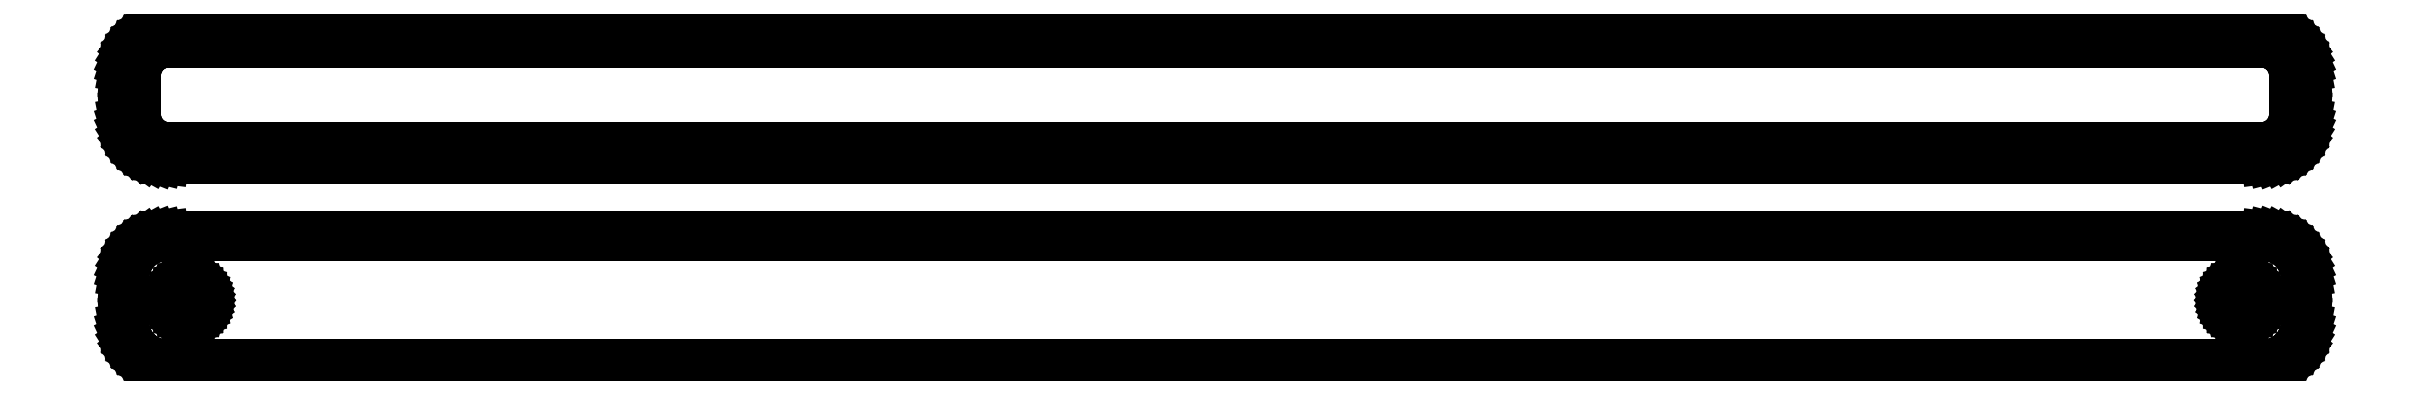
<metadata>
{"format":"dxf","ext":"dxf","renderer":"ezdxf+matplotlib","layout":"modelspace","background":"white","min_lineweight":24,"dpi":150}
</metadata>
<code>
0
SECTION
2
ENTITIES
0
LINE
8
0
10
123.4
20
40.59
11
124
21
40.74
0
LINE
8
0
10
124
20
40.74
11
124.6
21
40.98
0
LINE
8
0
10
124.6
20
40.98
11
125.2
21
41.28
0
LINE
8
0
10
125.2
20
41.28
11
125.7
21
41.65
0
LINE
8
0
10
125.7
20
41.65
11
126.1
21
42.08
0
LINE
8
0
10
126.1
20
42.08
11
126.5
21
42.56
0
LINE
8
0
10
126.5
20
42.56
11
126.9
21
43.09
0
LINE
8
0
10
126.9
20
43.09
11
127.1
21
43.66
0
LINE
8
0
10
127.1
20
43.66
11
127.3
21
44.26
0
LINE
8
0
10
127.3
20
44.26
11
127.5
21
44.87
0
LINE
8
0
10
127.5
20
44.87
11
127.5
21
45.5
0
LINE
8
0
10
127.5
20
45.5
11
127.5
21
50.5
0
LINE
8
0
10
127.5
20
50.5
11
127.5
21
51.13
0
LINE
8
0
10
127.5
20
51.13
11
127.3
21
51.74
0
LINE
8
0
10
127.3
20
51.74
11
127.1
21
52.34
0
LINE
8
0
10
127.1
20
52.34
11
126.9
21
52.91
0
LINE
8
0
10
126.9
20
52.91
11
126.5
21
53.44
0
LINE
8
0
10
126.5
20
53.44
11
126.1
21
53.92
0
LINE
8
0
10
126.1
20
53.92
11
125.7
21
54.35
0
LINE
8
0
10
125.7
20
54.35
11
125.2
21
54.72
0
LINE
8
0
10
125.2
20
54.72
11
124.6
21
55.02
0
LINE
8
0
10
124.6
20
55.02
11
124
21
55.26
0
LINE
8
0
10
124
20
55.26
11
123.4
21
55.41
0
LINE
8
0
10
123.4
20
55.41
11
122.8
21
55.49
0
LINE
8
0
10
122.8
20
55.49
11
-122.8
21
55.49
0
LINE
8
0
10
-122.8
20
55.49
11
-123.4
21
55.41
0
LINE
8
0
10
-123.4
20
55.41
11
-124
21
55.26
0
LINE
8
0
10
-124
20
55.26
11
-124.6
21
55.02
0
LINE
8
0
10
-124.6
20
55.02
11
-125.2
21
54.72
0
LINE
8
0
10
-125.2
20
54.72
11
-125.7
21
54.35
0
LINE
8
0
10
-125.7
20
54.35
11
-126.1
21
53.92
0
LINE
8
0
10
-126.1
20
53.92
11
-126.5
21
53.44
0
LINE
8
0
10
-126.5
20
53.44
11
-126.9
21
52.91
0
LINE
8
0
10
-126.9
20
52.91
11
-127.1
21
52.34
0
LINE
8
0
10
-127.1
20
52.34
11
-127.3
21
51.74
0
LINE
8
0
10
-127.3
20
51.74
11
-127.5
21
51.13
0
LINE
8
0
10
-127.5
20
51.13
11
-127.5
21
50.5
0
LINE
8
0
10
-127.5
20
50.5
11
-127.5
21
45.5
0
LINE
8
0
10
-127.5
20
45.5
11
-127.5
21
44.87
0
LINE
8
0
10
-127.5
20
44.87
11
-127.3
21
44.26
0
LINE
8
0
10
-127.3
20
44.26
11
-127.1
21
43.66
0
LINE
8
0
10
-127.1
20
43.66
11
-126.9
21
43.09
0
LINE
8
0
10
-126.9
20
43.09
11
-126.5
21
42.56
0
LINE
8
0
10
-126.5
20
42.56
11
-126.1
21
42.08
0
LINE
8
0
10
-126.1
20
42.08
11
-125.7
21
41.65
0
LINE
8
0
10
-125.7
20
41.65
11
-125.2
21
41.28
0
LINE
8
0
10
-125.2
20
41.28
11
-124.6
21
40.98
0
LINE
8
0
10
-124.6
20
40.98
11
-124
21
40.74
0
LINE
8
0
10
-124
20
40.74
11
-123.4
21
40.59
0
LINE
8
0
10
-123.4
20
40.59
11
-122.8
21
40.51
0
LINE
8
0
10
-122.8
20
40.51
11
122.8
21
40.51
0
LINE
8
0
10
122.8
20
40.51
11
123.4
21
40.59
0
LINE
8
0
10
-122.5
20
41.89
11
-123
21
41.95
0
LINE
8
0
10
-123
20
41.95
11
-123.4
21
42.07
0
LINE
8
0
10
-123.4
20
42.07
11
-123.9
21
42.25
0
LINE
8
0
10
-123.9
20
42.25
11
-124.3
21
42.48
0
LINE
8
0
10
-124.3
20
42.48
11
-124.7
21
42.77
0
LINE
8
0
10
-124.7
20
42.77
11
-125.1
21
43.1
0
LINE
8
0
10
-125.1
20
43.1
11
-125.4
21
43.48
0
LINE
8
0
10
-125.4
20
43.48
11
-125.6
21
43.89
0
LINE
8
0
10
-125.6
20
43.89
11
-125.8
21
44.33
0
LINE
8
0
10
-125.8
20
44.33
11
-126
21
44.79
0
LINE
8
0
10
-126
20
44.79
11
-126.1
21
45.27
0
LINE
8
0
10
-126.1
20
45.27
11
-126.1
21
45.75
0
LINE
8
0
10
-126.1
20
45.75
11
-126.1
21
50.25
0
LINE
8
0
10
-126.1
20
50.25
11
-126.1
21
50.73
0
LINE
8
0
10
-126.1
20
50.73
11
-126
21
51.21
0
LINE
8
0
10
-126
20
51.21
11
-125.8
21
51.67
0
LINE
8
0
10
-125.8
20
51.67
11
-125.6
21
52.11
0
LINE
8
0
10
-125.6
20
52.11
11
-125.4
21
52.52
0
LINE
8
0
10
-125.4
20
52.52
11
-125.1
21
52.9
0
LINE
8
0
10
-125.1
20
52.9
11
-124.7
21
53.23
0
LINE
8
0
10
-124.7
20
53.23
11
-124.3
21
53.52
0
LINE
8
0
10
-124.3
20
53.52
11
-123.9
21
53.75
0
LINE
8
0
10
-123.9
20
53.75
11
-123.4
21
53.93
0
LINE
8
0
10
-123.4
20
53.93
11
-123
21
54.05
0
LINE
8
0
10
-123
20
54.05
11
-122.5
21
54.11
0
LINE
8
0
10
-122.5
20
54.11
11
122.5
21
54.11
0
LINE
8
0
10
122.5
20
54.11
11
123
21
54.05
0
LINE
8
0
10
123
20
54.05
11
123.4
21
53.93
0
LINE
8
0
10
123.4
20
53.93
11
123.9
21
53.75
0
LINE
8
0
10
123.9
20
53.75
11
124.3
21
53.52
0
LINE
8
0
10
124.3
20
53.52
11
124.7
21
53.23
0
LINE
8
0
10
124.7
20
53.23
11
125.1
21
52.9
0
LINE
8
0
10
125.1
20
52.9
11
125.4
21
52.52
0
LINE
8
0
10
125.4
20
52.52
11
125.6
21
52.11
0
LINE
8
0
10
125.6
20
52.11
11
125.8
21
51.67
0
LINE
8
0
10
125.8
20
51.67
11
126
21
51.21
0
LINE
8
0
10
126
20
51.21
11
126.1
21
50.73
0
LINE
8
0
10
126.1
20
50.73
11
126.1
21
50.25
0
LINE
8
0
10
126.1
20
50.25
11
126.1
21
45.75
0
LINE
8
0
10
126.1
20
45.75
11
126.1
21
45.27
0
LINE
8
0
10
126.1
20
45.27
11
126
21
44.79
0
LINE
8
0
10
126
20
44.79
11
125.8
21
44.33
0
LINE
8
0
10
125.8
20
44.33
11
125.6
21
43.89
0
LINE
8
0
10
125.6
20
43.89
11
125.4
21
43.48
0
LINE
8
0
10
125.4
20
43.48
11
125.1
21
43.1
0
LINE
8
0
10
125.1
20
43.1
11
124.7
21
42.77
0
LINE
8
0
10
124.7
20
42.77
11
124.3
21
42.48
0
LINE
8
0
10
124.3
20
42.48
11
123.9
21
42.25
0
LINE
8
0
10
123.9
20
42.25
11
123.4
21
42.07
0
LINE
8
0
10
123.4
20
42.07
11
123
21
41.95
0
LINE
8
0
10
123
20
41.95
11
122.5
21
41.89
0
LINE
8
0
10
122.5
20
41.89
11
-122.5
21
41.89
0
LINE
8
0
10
123.4
20
16.59
11
124
21
16.74
0
LINE
8
0
10
124
20
16.74
11
124.6
21
16.98
0
LINE
8
0
10
124.6
20
16.98
11
125.2
21
17.28
0
LINE
8
0
10
125.2
20
17.28
11
125.7
21
17.65
0
LINE
8
0
10
125.7
20
17.65
11
126.1
21
18.08
0
LINE
8
0
10
126.1
20
18.08
11
126.5
21
18.56
0
LINE
8
0
10
126.5
20
18.56
11
126.9
21
19.09
0
LINE
8
0
10
126.9
20
19.09
11
127.1
21
19.66
0
LINE
8
0
10
127.1
20
19.66
11
127.3
21
20.26
0
LINE
8
0
10
127.3
20
20.26
11
127.5
21
20.87
0
LINE
8
0
10
127.5
20
20.87
11
127.5
21
21.5
0
LINE
8
0
10
127.5
20
21.5
11
127.5
21
26.5
0
LINE
8
0
10
127.5
20
26.5
11
127.5
21
27.13
0
LINE
8
0
10
127.5
20
27.13
11
127.3
21
27.74
0
LINE
8
0
10
127.3
20
27.74
11
127.1
21
28.34
0
LINE
8
0
10
127.1
20
28.34
11
126.9
21
28.91
0
LINE
8
0
10
126.9
20
28.91
11
126.5
21
29.44
0
LINE
8
0
10
126.5
20
29.44
11
126.1
21
29.92
0
LINE
8
0
10
126.1
20
29.92
11
125.7
21
30.35
0
LINE
8
0
10
125.7
20
30.35
11
125.2
21
30.72
0
LINE
8
0
10
125.2
20
30.72
11
124.6
21
31.02
0
LINE
8
0
10
124.6
20
31.02
11
124
21
31.26
0
LINE
8
0
10
124
20
31.26
11
123.4
21
31.41
0
LINE
8
0
10
123.4
20
31.41
11
122.8
21
31.49
0
LINE
8
0
10
122.8
20
31.49
11
-122.8
21
31.49
0
LINE
8
0
10
-122.8
20
31.49
11
-123.4
21
31.41
0
LINE
8
0
10
-123.4
20
31.41
11
-124
21
31.26
0
LINE
8
0
10
-124
20
31.26
11
-124.6
21
31.02
0
LINE
8
0
10
-124.6
20
31.02
11
-125.2
21
30.72
0
LINE
8
0
10
-125.2
20
30.72
11
-125.7
21
30.35
0
LINE
8
0
10
-125.7
20
30.35
11
-126.1
21
29.92
0
LINE
8
0
10
-126.1
20
29.92
11
-126.5
21
29.44
0
LINE
8
0
10
-126.5
20
29.44
11
-126.9
21
28.91
0
LINE
8
0
10
-126.9
20
28.91
11
-127.1
21
28.34
0
LINE
8
0
10
-127.1
20
28.34
11
-127.3
21
27.74
0
LINE
8
0
10
-127.3
20
27.74
11
-127.5
21
27.13
0
LINE
8
0
10
-127.5
20
27.13
11
-127.5
21
26.5
0
LINE
8
0
10
-127.5
20
26.5
11
-127.5
21
21.5
0
LINE
8
0
10
-127.5
20
21.5
11
-127.5
21
20.87
0
LINE
8
0
10
-127.5
20
20.87
11
-127.3
21
20.26
0
LINE
8
0
10
-127.3
20
20.26
11
-127.1
21
19.66
0
LINE
8
0
10
-127.1
20
19.66
11
-126.9
21
19.09
0
LINE
8
0
10
-126.9
20
19.09
11
-126.5
21
18.56
0
LINE
8
0
10
-126.5
20
18.56
11
-126.1
21
18.08
0
LINE
8
0
10
-126.1
20
18.08
11
-125.7
21
17.65
0
LINE
8
0
10
-125.7
20
17.65
11
-125.2
21
17.28
0
LINE
8
0
10
-125.2
20
17.28
11
-124.6
21
16.98
0
LINE
8
0
10
-124.6
20
16.98
11
-124
21
16.74
0
LINE
8
0
10
-124
20
16.74
11
-123.4
21
16.59
0
LINE
8
0
10
-123.4
20
16.59
11
-122.8
21
16.51
0
LINE
8
0
10
-122.8
20
16.51
11
122.8
21
16.51
0
LINE
8
0
10
122.8
20
16.51
11
123.4
21
16.59
0
LINE
8
0
10
-120.1
20
22.2
11
-120.3
21
22.23
0
LINE
8
0
10
-120.3
20
22.23
11
-120.6
21
22.29
0
LINE
8
0
10
-120.6
20
22.29
11
-120.8
21
22.37
0
LINE
8
0
10
-120.8
20
22.37
11
-121
21
22.48
0
LINE
8
0
10
-121
20
22.48
11
-121.1
21
22.61
0
LINE
8
0
10
-121.1
20
22.61
11
-121.3
21
22.77
0
LINE
8
0
10
-121.3
20
22.77
11
-121.5
21
22.94
0
LINE
8
0
10
-121.5
20
22.94
11
-121.6
21
23.13
0
LINE
8
0
10
-121.6
20
23.13
11
-121.7
21
23.34
0
LINE
8
0
10
-121.7
20
23.34
11
-121.7
21
23.55
0
LINE
8
0
10
-121.7
20
23.55
11
-121.8
21
23.77
0
LINE
8
0
10
-121.8
20
23.77
11
-121.8
21
24
0
LINE
8
0
10
-121.8
20
24
11
-121.8
21
24.23
0
LINE
8
0
10
-121.8
20
24.23
11
-121.7
21
24.45
0
LINE
8
0
10
-121.7
20
24.45
11
-121.7
21
24.66
0
LINE
8
0
10
-121.7
20
24.66
11
-121.6
21
24.87
0
LINE
8
0
10
-121.6
20
24.87
11
-121.5
21
25.06
0
LINE
8
0
10
-121.5
20
25.06
11
-121.3
21
25.23
0
LINE
8
0
10
-121.3
20
25.23
11
-121.1
21
25.39
0
LINE
8
0
10
-121.1
20
25.39
11
-121
21
25.52
0
LINE
8
0
10
-121
20
25.52
11
-120.8
21
25.63
0
LINE
8
0
10
-120.8
20
25.63
11
-120.6
21
25.71
0
LINE
8
0
10
-120.6
20
25.71
11
-120.3
21
25.77
0
LINE
8
0
10
-120.3
20
25.77
11
-120.1
21
25.8
0
LINE
8
0
10
-120.1
20
25.8
11
-119.9
21
25.8
0
LINE
8
0
10
-119.9
20
25.8
11
-119.7
21
25.77
0
LINE
8
0
10
-119.7
20
25.77
11
-119.4
21
25.71
0
LINE
8
0
10
-119.4
20
25.71
11
-119.2
21
25.63
0
LINE
8
0
10
-119.2
20
25.63
11
-119
21
25.52
0
LINE
8
0
10
-119
20
25.52
11
-118.9
21
25.39
0
LINE
8
0
10
-118.9
20
25.39
11
-118.7
21
25.23
0
LINE
8
0
10
-118.7
20
25.23
11
-118.5
21
25.06
0
LINE
8
0
10
-118.5
20
25.06
11
-118.4
21
24.87
0
LINE
8
0
10
-118.4
20
24.87
11
-118.3
21
24.66
0
LINE
8
0
10
-118.3
20
24.66
11
-118.3
21
24.45
0
LINE
8
0
10
-118.3
20
24.45
11
-118.2
21
24.23
0
LINE
8
0
10
-118.2
20
24.23
11
-118.2
21
24
0
LINE
8
0
10
-118.2
20
24
11
-118.2
21
23.77
0
LINE
8
0
10
-118.2
20
23.77
11
-118.3
21
23.55
0
LINE
8
0
10
-118.3
20
23.55
11
-118.3
21
23.34
0
LINE
8
0
10
-118.3
20
23.34
11
-118.4
21
23.13
0
LINE
8
0
10
-118.4
20
23.13
11
-118.5
21
22.94
0
LINE
8
0
10
-118.5
20
22.94
11
-118.7
21
22.77
0
LINE
8
0
10
-118.7
20
22.77
11
-118.9
21
22.61
0
LINE
8
0
10
-118.9
20
22.61
11
-119
21
22.48
0
LINE
8
0
10
-119
20
22.48
11
-119.2
21
22.37
0
LINE
8
0
10
-119.2
20
22.37
11
-119.4
21
22.29
0
LINE
8
0
10
-119.4
20
22.29
11
-119.7
21
22.23
0
LINE
8
0
10
-119.7
20
22.23
11
-119.9
21
22.2
0
LINE
8
0
10
-119.9
20
22.2
11
-120.1
21
22.2
0
LINE
8
0
10
119.9
20
22.2
11
119.7
21
22.23
0
LINE
8
0
10
119.7
20
22.23
11
119.4
21
22.29
0
LINE
8
0
10
119.4
20
22.29
11
119.2
21
22.37
0
LINE
8
0
10
119.2
20
22.37
11
119
21
22.48
0
LINE
8
0
10
119
20
22.48
11
118.9
21
22.61
0
LINE
8
0
10
118.9
20
22.61
11
118.7
21
22.77
0
LINE
8
0
10
118.7
20
22.77
11
118.5
21
22.94
0
LINE
8
0
10
118.5
20
22.94
11
118.4
21
23.13
0
LINE
8
0
10
118.4
20
23.13
11
118.3
21
23.34
0
LINE
8
0
10
118.3
20
23.34
11
118.3
21
23.55
0
LINE
8
0
10
118.3
20
23.55
11
118.2
21
23.77
0
LINE
8
0
10
118.2
20
23.77
11
118.2
21
24
0
LINE
8
0
10
118.2
20
24
11
118.2
21
24.23
0
LINE
8
0
10
118.2
20
24.23
11
118.3
21
24.45
0
LINE
8
0
10
118.3
20
24.45
11
118.3
21
24.66
0
LINE
8
0
10
118.3
20
24.66
11
118.4
21
24.87
0
LINE
8
0
10
118.4
20
24.87
11
118.5
21
25.06
0
LINE
8
0
10
118.5
20
25.06
11
118.7
21
25.23
0
LINE
8
0
10
118.7
20
25.23
11
118.9
21
25.39
0
LINE
8
0
10
118.9
20
25.39
11
119
21
25.52
0
LINE
8
0
10
119
20
25.52
11
119.2
21
25.63
0
LINE
8
0
10
119.2
20
25.63
11
119.4
21
25.71
0
LINE
8
0
10
119.4
20
25.71
11
119.7
21
25.77
0
LINE
8
0
10
119.7
20
25.77
11
119.9
21
25.8
0
LINE
8
0
10
119.9
20
25.8
11
120.1
21
25.8
0
LINE
8
0
10
120.1
20
25.8
11
120.3
21
25.77
0
LINE
8
0
10
120.3
20
25.77
11
120.6
21
25.71
0
LINE
8
0
10
120.6
20
25.71
11
120.8
21
25.63
0
LINE
8
0
10
120.8
20
25.63
11
121
21
25.52
0
LINE
8
0
10
121
20
25.52
11
121.1
21
25.39
0
LINE
8
0
10
121.1
20
25.39
11
121.3
21
25.23
0
LINE
8
0
10
121.3
20
25.23
11
121.5
21
25.06
0
LINE
8
0
10
121.5
20
25.06
11
121.6
21
24.87
0
LINE
8
0
10
121.6
20
24.87
11
121.7
21
24.66
0
LINE
8
0
10
121.7
20
24.66
11
121.7
21
24.45
0
LINE
8
0
10
121.7
20
24.45
11
121.8
21
24.23
0
LINE
8
0
10
121.8
20
24.23
11
121.8
21
24
0
LINE
8
0
10
121.8
20
24
11
121.8
21
23.77
0
LINE
8
0
10
121.8
20
23.77
11
121.7
21
23.55
0
LINE
8
0
10
121.7
20
23.55
11
121.7
21
23.34
0
LINE
8
0
10
121.7
20
23.34
11
121.6
21
23.13
0
LINE
8
0
10
121.6
20
23.13
11
121.5
21
22.94
0
LINE
8
0
10
121.5
20
22.94
11
121.3
21
22.77
0
LINE
8
0
10
121.3
20
22.77
11
121.1
21
22.61
0
LINE
8
0
10
121.1
20
22.61
11
121
21
22.48
0
LINE
8
0
10
121
20
22.48
11
120.8
21
22.37
0
LINE
8
0
10
120.8
20
22.37
11
120.6
21
22.29
0
LINE
8
0
10
120.6
20
22.29
11
120.3
21
22.23
0
LINE
8
0
10
120.3
20
22.23
11
120.1
21
22.2
0
LINE
8
0
10
120.1
20
22.2
11
119.9
21
22.2
0
ENDSEC
0
EOF

</code>
